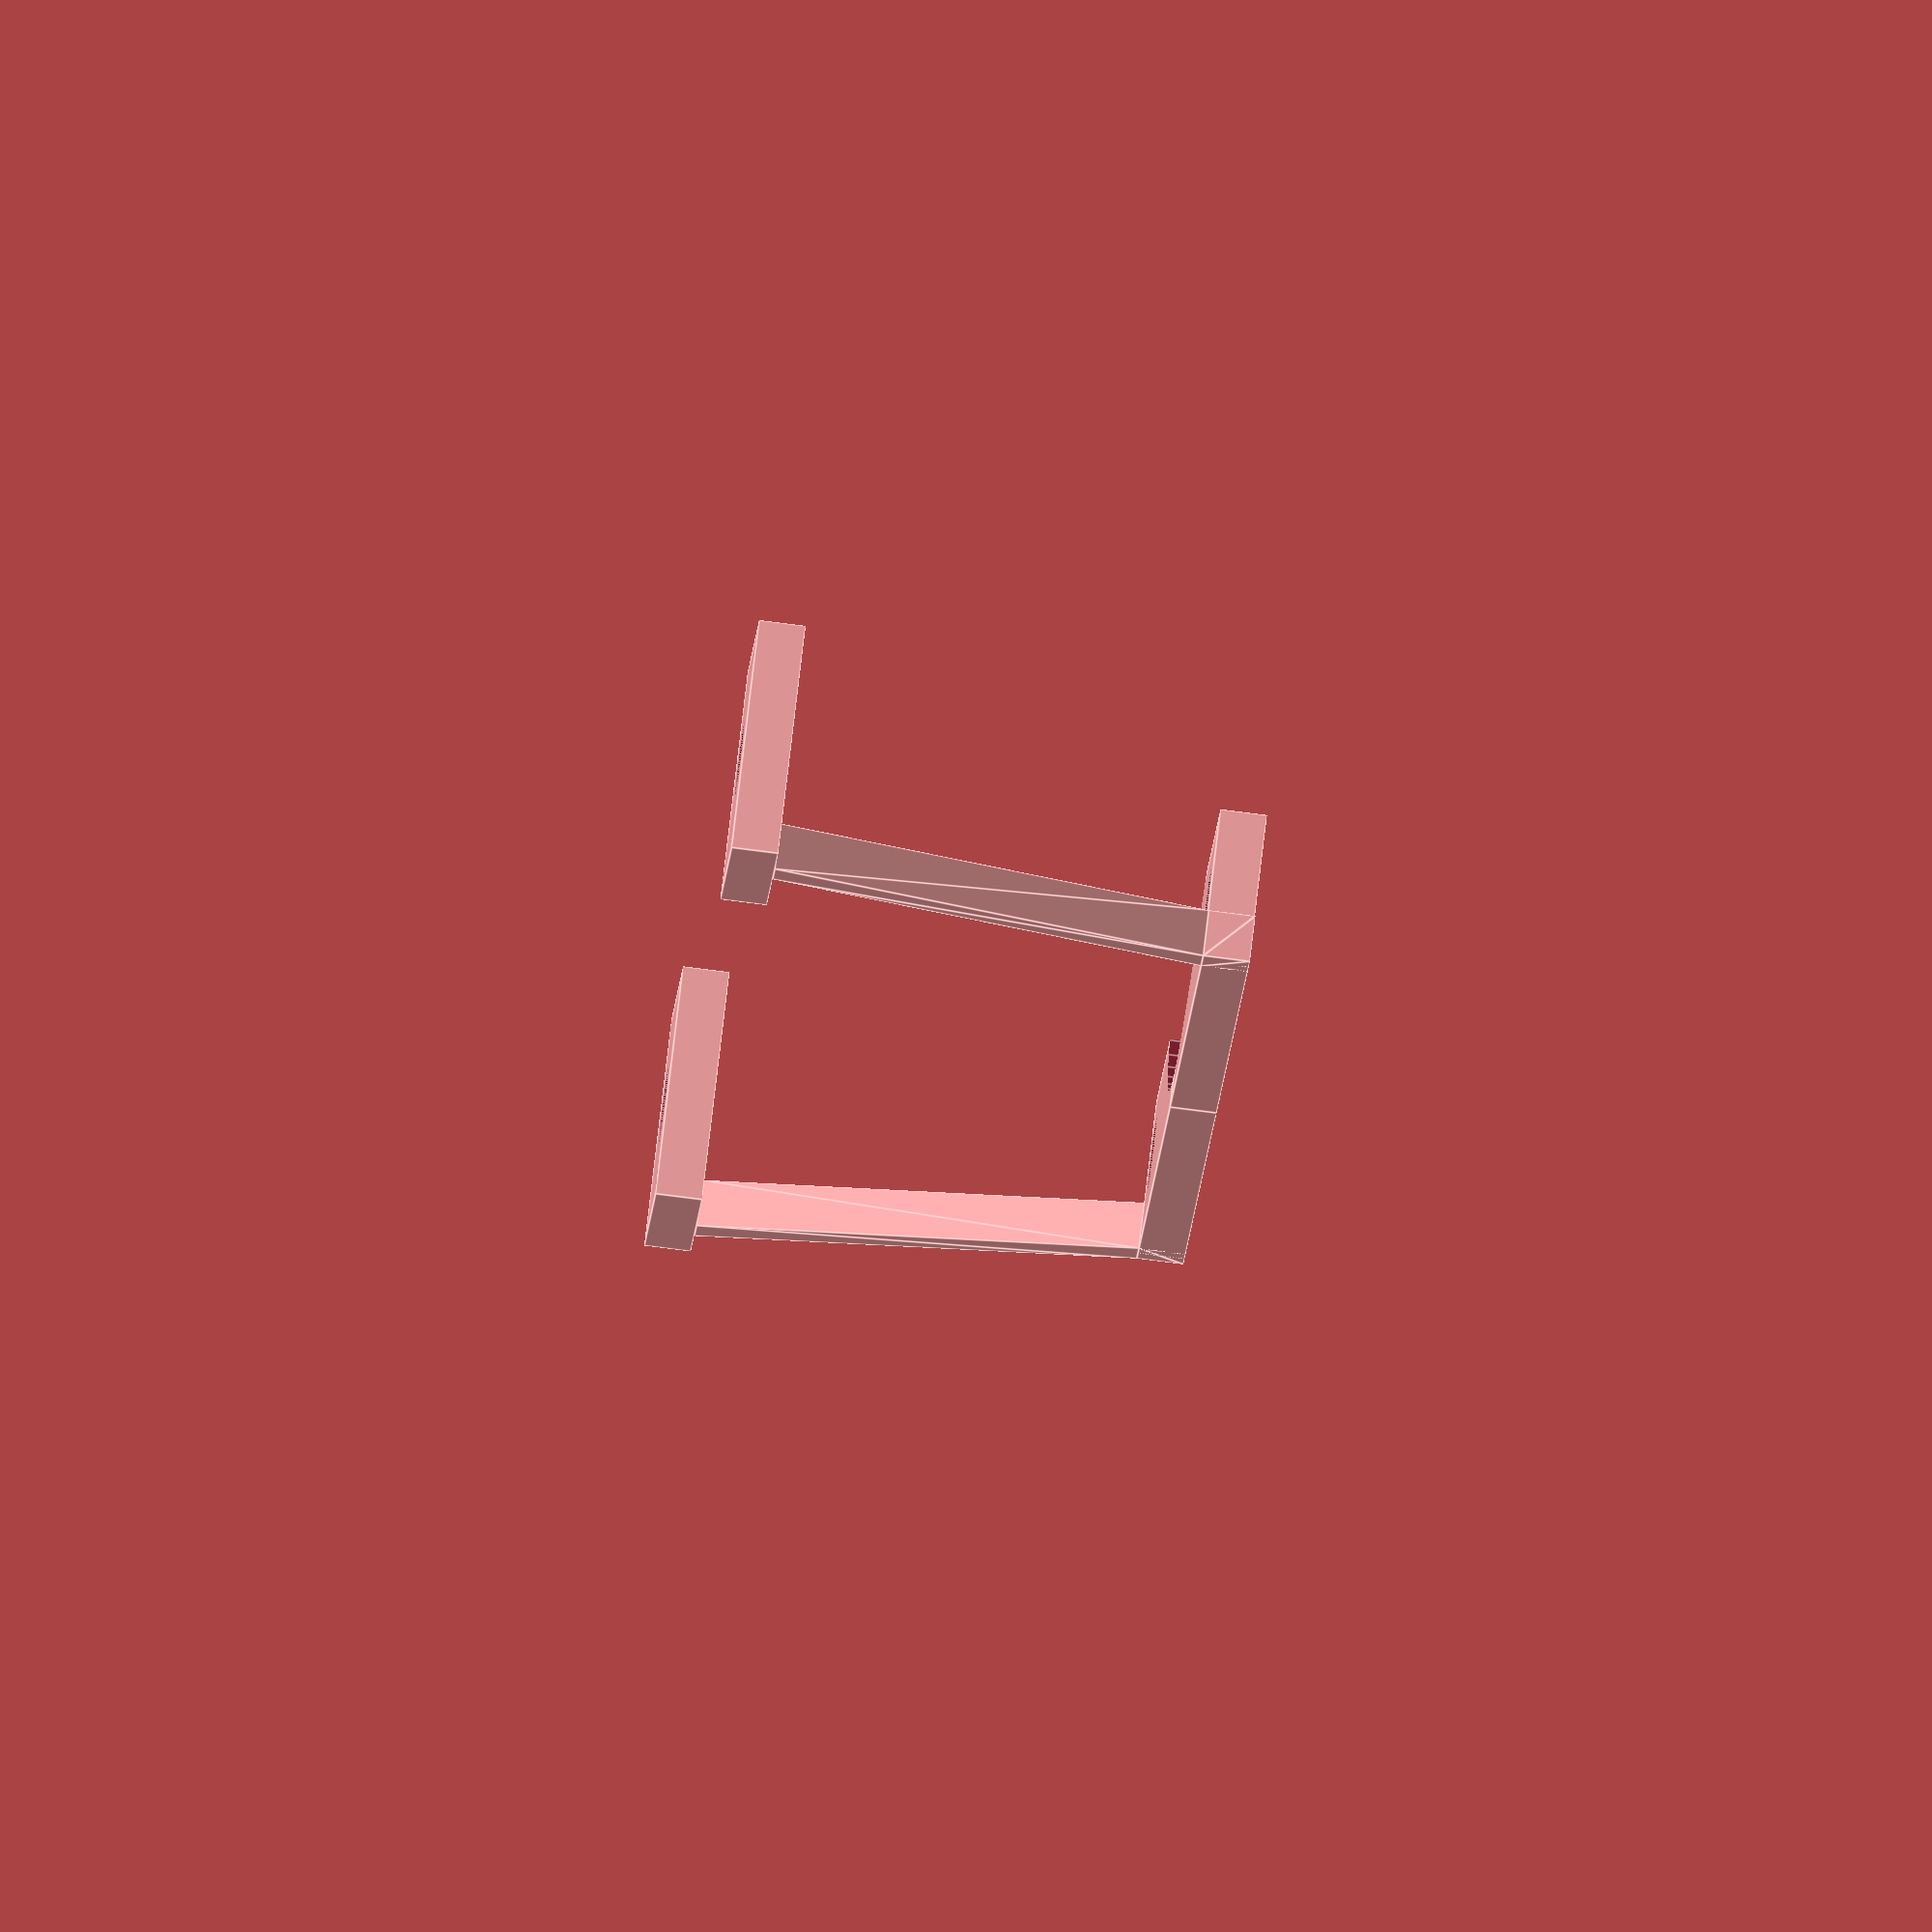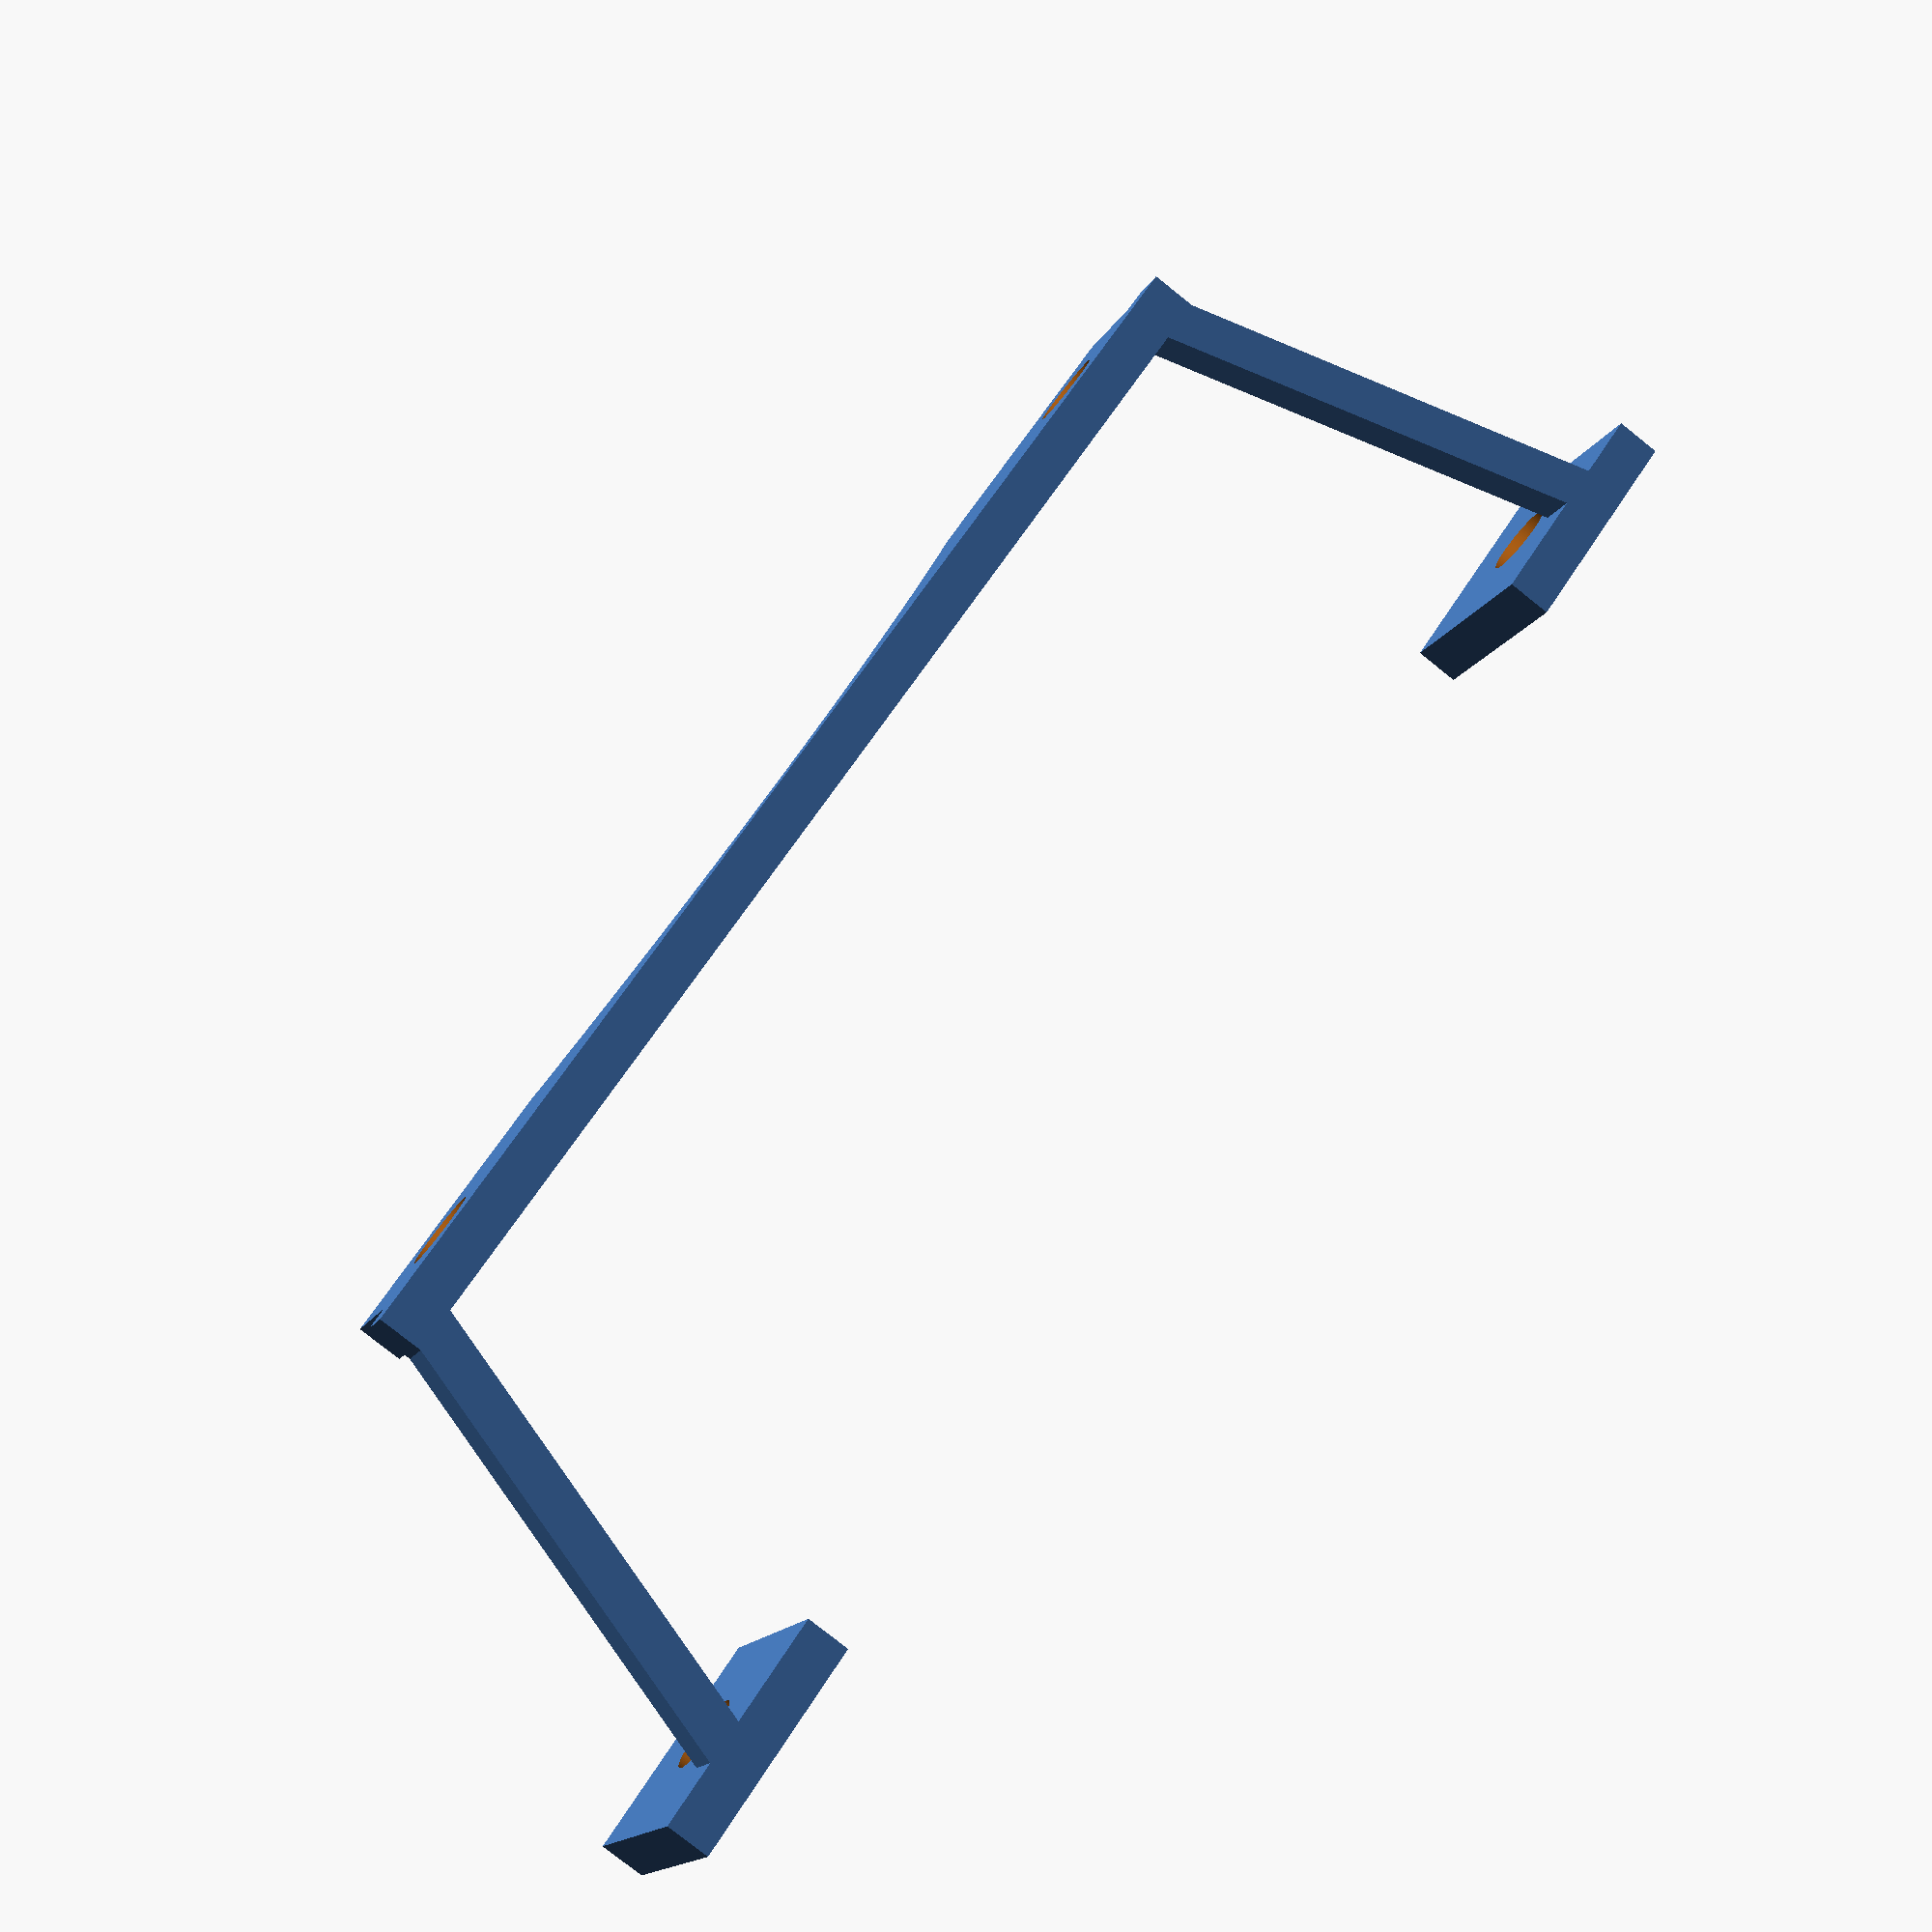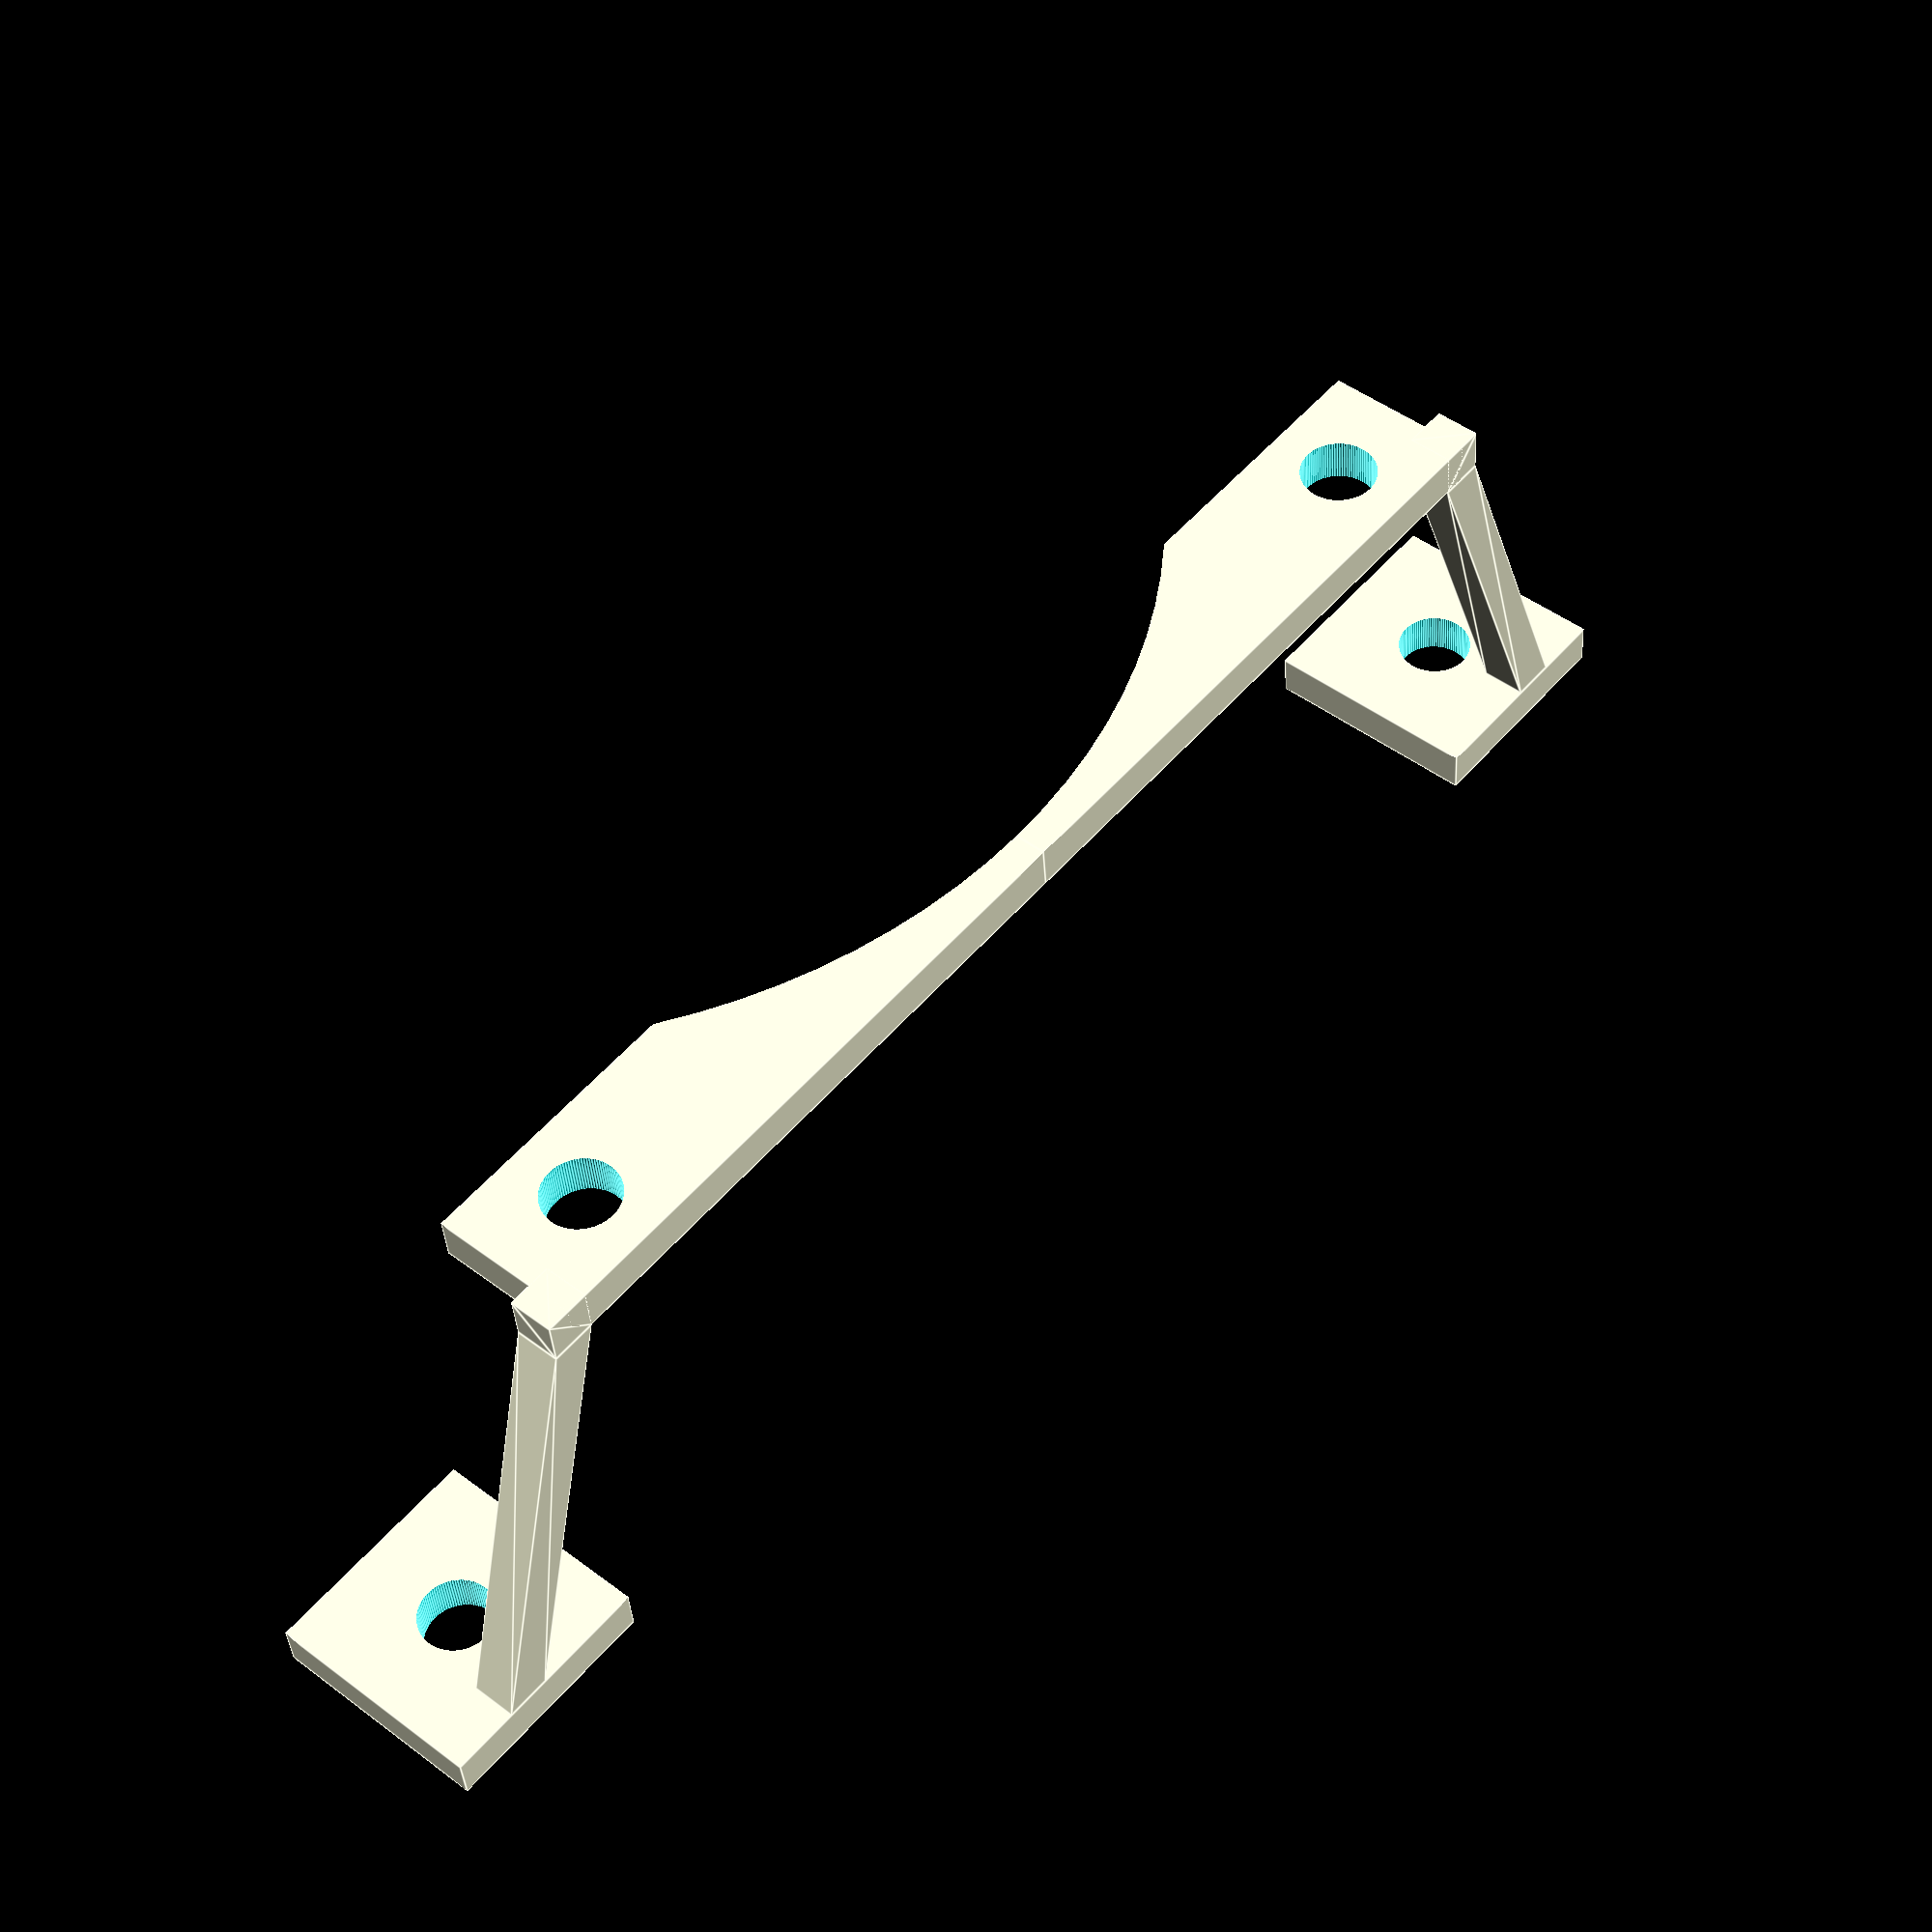
<openscad>
// Thickness of part surfaces.
thickness = 3;
// Distance in mm that fan will be raised by. Any distance in mm greater than 2 x thickness.
height = 34;
// Center-to-center distance in mm between fan mounting holes, used for sizing the fan mount plate. i.e. an 80mm fan should be set to 71.5mm
fan_mounting_hole_seperation = 71.5;
// Center-to-center distance in mm between chassis mounting holes, used for positioning the mounting feet.
mount_hole_seperation = 100;
// Chassis mount screw hole diameter in mm.
mount_screw_hole_diameter = 5;
// Fan mount screw hole diameter in mm.
fan_screw_hole_diameter = 5;

module fan_stand(thickness, height, fan_hole_sep, mount_hole_sep)
{
	// Calculate sizes of parts (some calculations are done below).
	fan_dia = fan_mounting_hole_seperation + 2*fan_screw_hole_diameter;
	strut_tilt = (mount_hole_sep - fan_dia) / 2;
	// These two are overridden below because OpenSCAD can't assign
	// values inside conditionals.
	mount_width = 2 * fan_screw_hole_diameter;
	foot_width = 3 * thickness;

	// Mounting strut
	module mounting_strut() {
		tilt = strut_tilt;
		x1 = fan_dia/2;           //   p5 -- p4
		x2 = x1+thickness;        //  /     /
		x3 = x1+tilt+thickness;   // p6    p3
		x4 = x1+tilt;             // |     |
		z = height - thickness;   // p1 -- p2

		linear_extrude(height=thickness) {
			// Trapazoidal polygon.
			polygon(points=[[x1, 0], [x2, 0], [x2, thickness],
							[x3, z], [x4, z], [x1, thickness]]);
		}
	}

	module foot(size) {
		// Mounting foot
		footX = size;
		footY = thickness;
		footZ = footX;
		x = fan_dia/2 + strut_tilt - size/2;
	
		difference() {
			translate([x, height - thickness, 0])
				cube([footX, footY, footZ]);

			// Cut chassis mount screw hole
			translate([mount_hole_sep/2, height +1, size/2]) 
			rotate([90,0,0])
				cylinder(h=thickness+2, r=mount_screw_hole_diameter/2, center = false, $fn=100);
		}
	}

	module half_of_mount() {
		difference() {	
			// Create half
			union() {
				// Fan mount (conditional accounts for small screw hole).
				if (mount_width < thickness) {
					cube([fan_dia/2+thickness/2,thickness,thickness*3]);
				} else {
					cube([fan_dia/2+thickness/2,thickness,mount_width]);
				}

				// The strut.
				mounting_strut();
	
				// Mounting feet  (conditional accounts for small screw hole).
				if (mount_screw_hole_diameter < thickness) {
					foot(thickness * 3);
				} else {
					foot(mount_screw_hole_diameter * 3);
				}
			}
			// Cut fan mount screw hole
			translate([fan_hole_sep/2, thickness+1, mount_width/2]) 
			rotate([90,0,0])
			cylinder(h=thickness+2, r=fan_screw_hole_diameter/2, center = false, $fn=100);
		}
	}

	// Create and join both halves.
	module complete_mount() {
		union() {
			// First half
			half_of_mount();

			// Second half
			mirror([1, 0, 0])
			half_of_mount();
		}
	}

	// Create mount and cut out the air hole.
	difference() {
		complete_mount();

		// Air cutout
		translate([0, thickness*1.5, fan_dia/2 + thickness*0.7]) rotate([90,0,0])
		cylinder(h=thickness*3, r=fan_dia/2, center = false, $fn=100);
	}
}

fan_stand(thickness, height, fan_mounting_hole_seperation, mount_hole_seperation);


</openscad>
<views>
elev=283.1 azim=87.2 roll=186.7 proj=o view=edges
elev=14.9 azim=235.7 roll=161.4 proj=p view=solid
elev=132.3 azim=5.5 roll=49.7 proj=p view=edges
</views>
